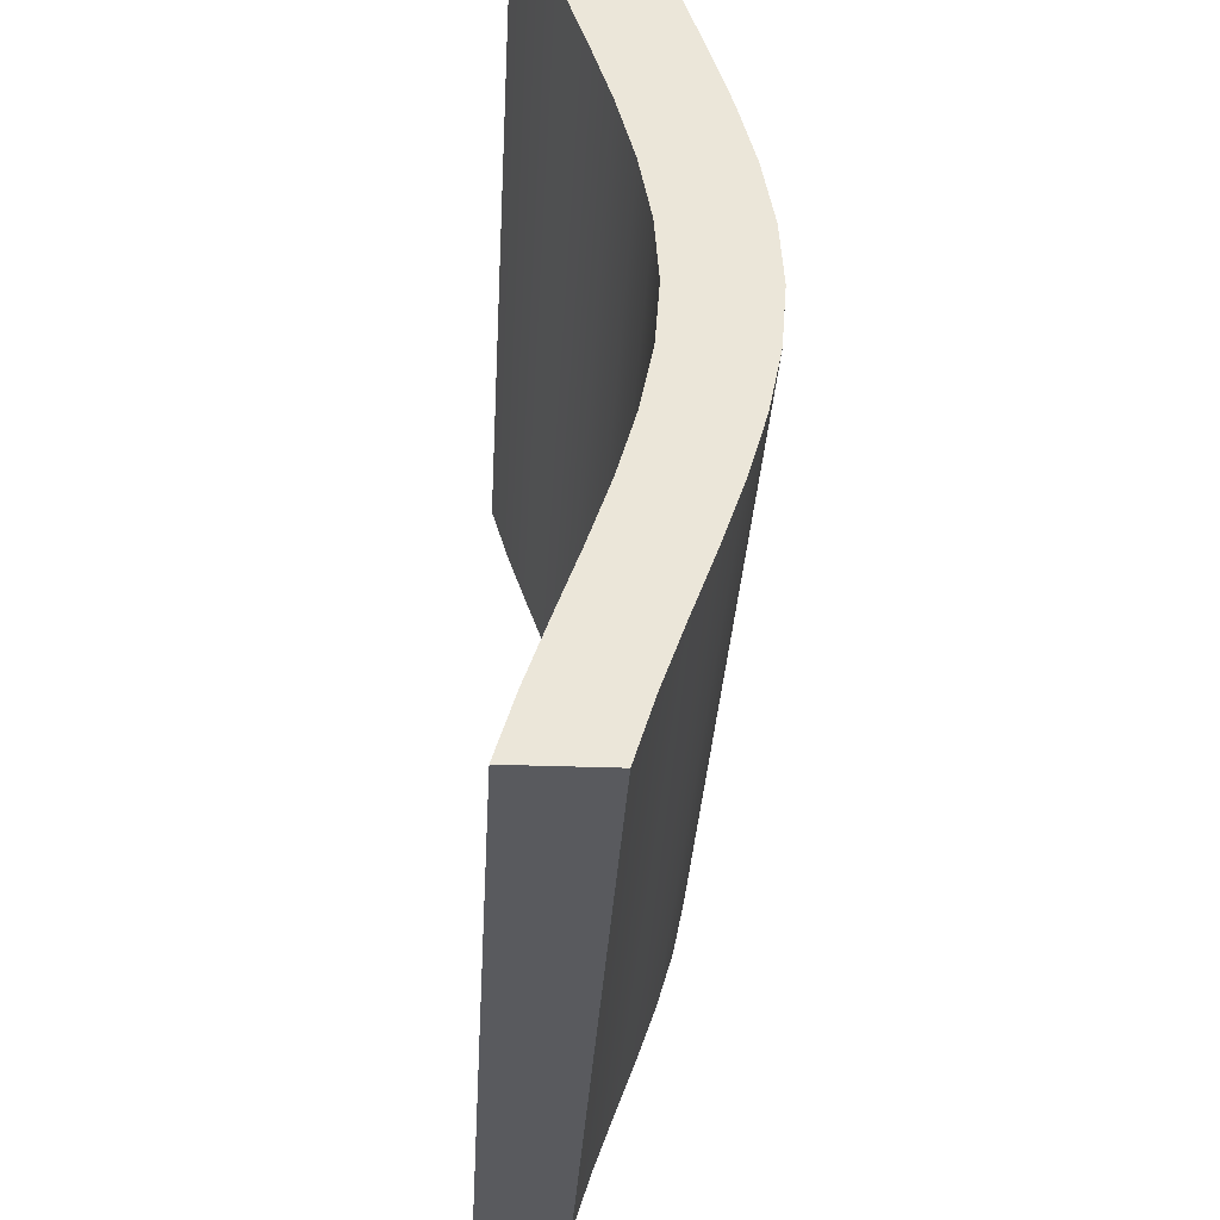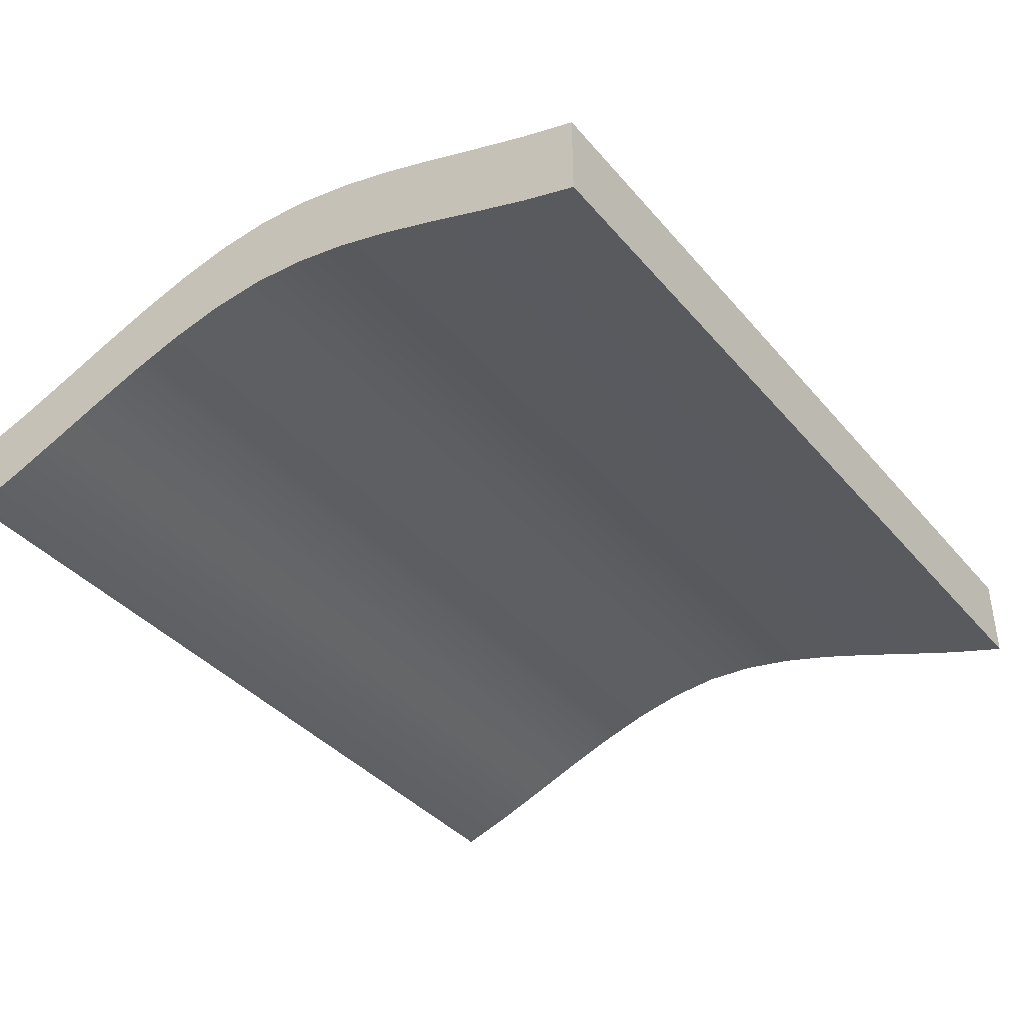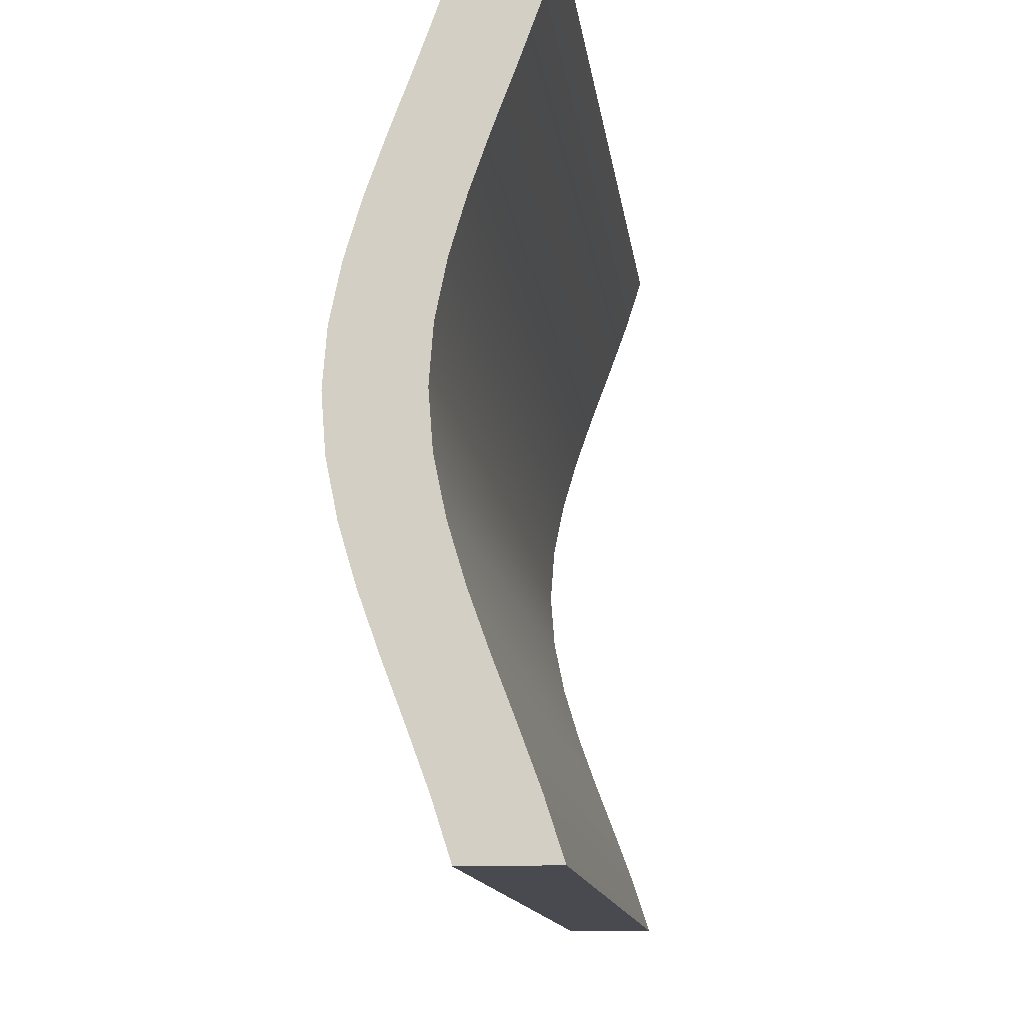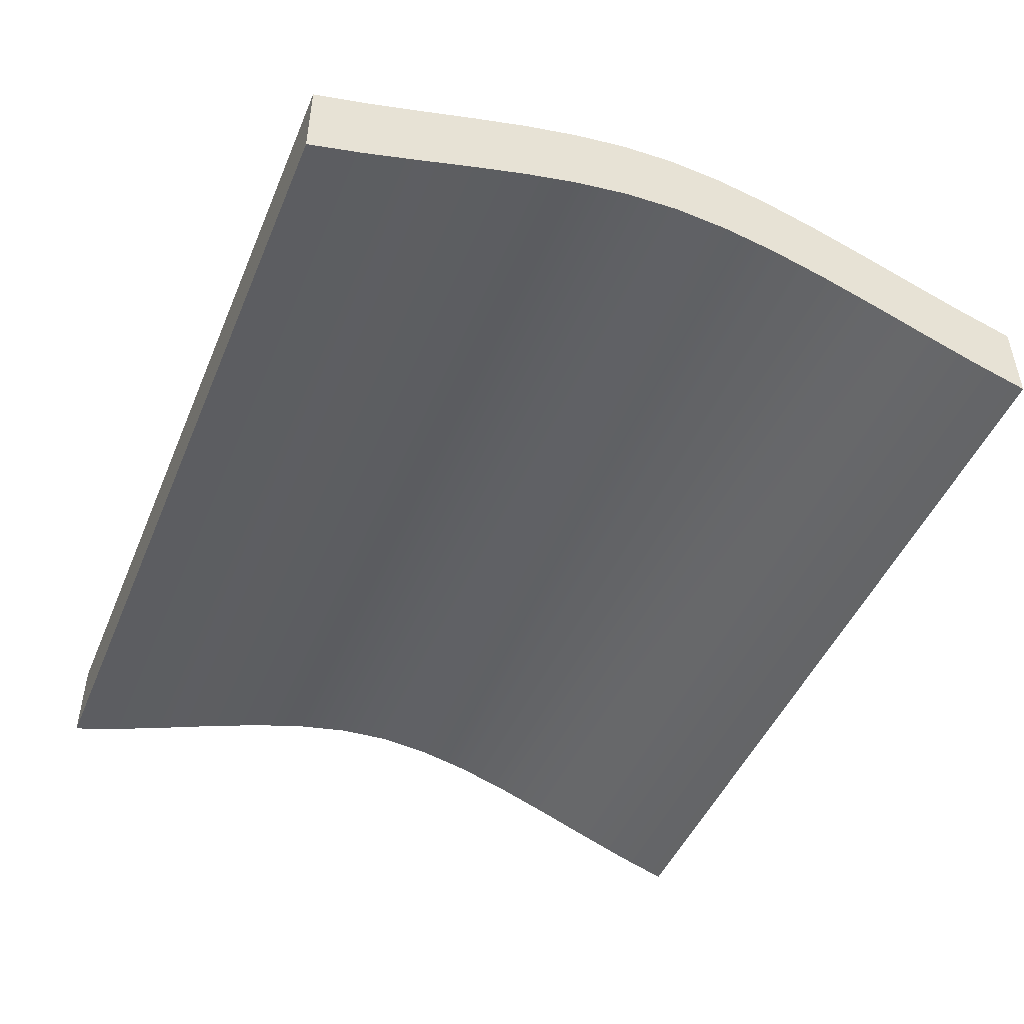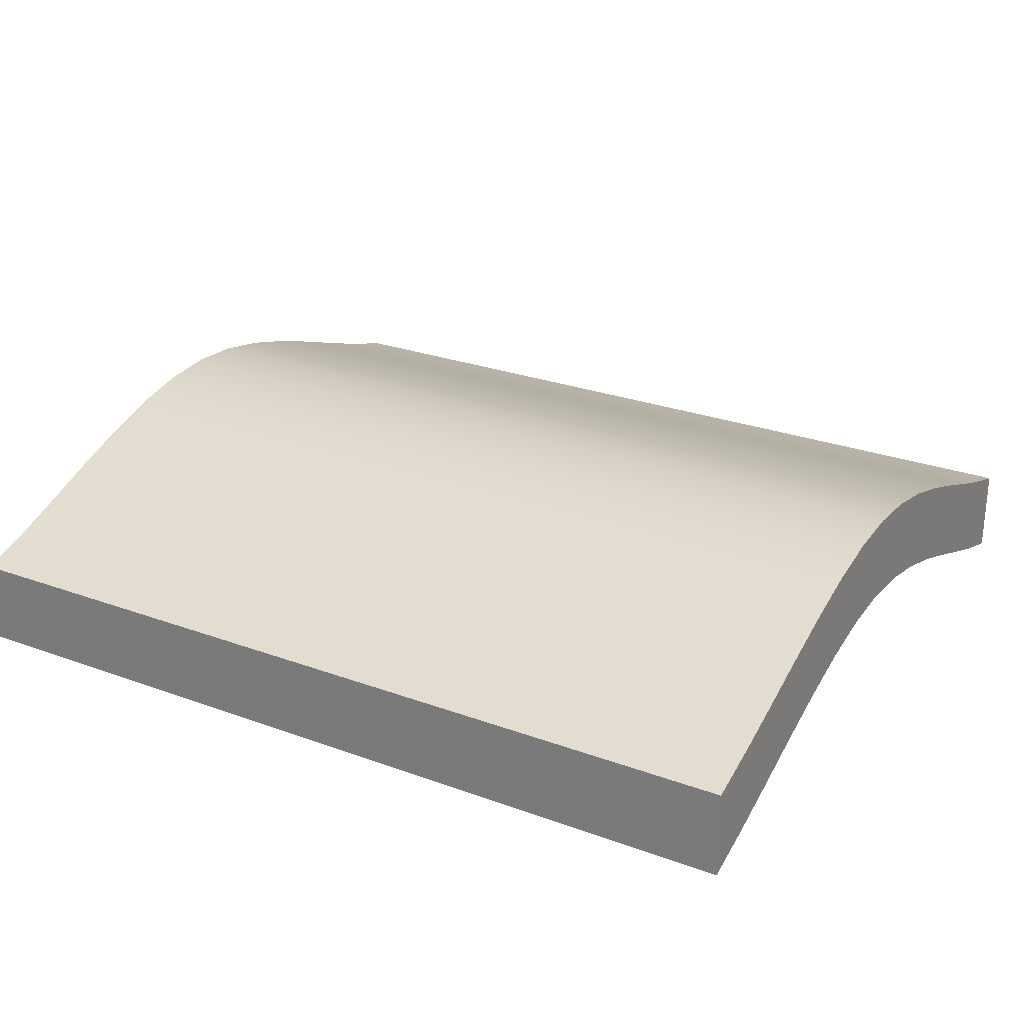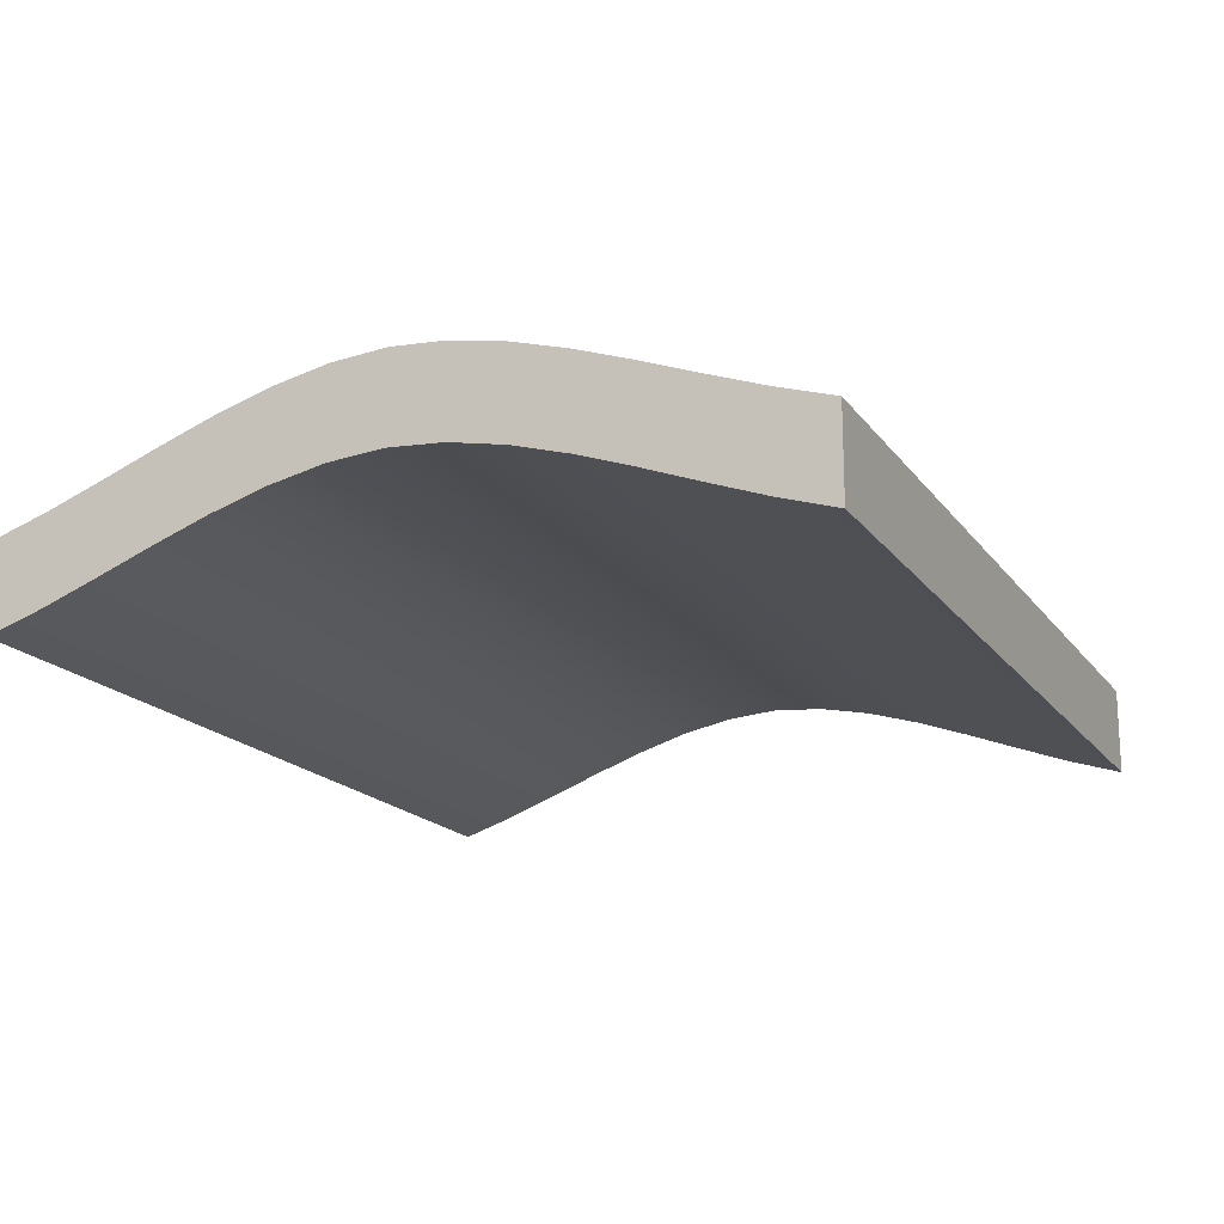
<metadata>
{"format":"obj","ext":"obj","renderer":"f3d","projection":"perspective","resolution":1024,"background":"white","views":[{"elev":-31.5,"azim":86.9,"up":"+Z"},{"elev":-39.0,"azim":125.8,"up":"+Y"},{"elev":-13.5,"azim":-82.6,"up":"+Z"},{"elev":-47.4,"azim":67.8,"up":"+Y"},{"elev":26.4,"azim":30.0,"up":"+Y"},{"elev":-17.6,"azim":-65.6,"up":"+Y"}]}
</metadata>
<code>
v  9.155e-05 5.015 5
v  8.774e-05 -2.985 5
v  8.774e-05 -4.589 4.578e-05
v  9.155e-05 3.411 4.196e-05
v  7.629e-05 6.852 10
v  7.248e-05 -1.148 10
v  7.629e-05 8.747 15
v  7.248e-05 0.7466 15
v  7.629e-05 10.53 20
v  7.248e-05 2.525 20
v  8.011e-05 12.01 25
v  7.629e-05 4.012 25
v  6.866e-05 13.03 30
v  6.485e-05 5.032 30
v  6.104e-05 13.41 35
v  5.722e-05 5.411 35
v  6.104e-05 13.03 40
v  5.722e-05 5.032 40
v  4.578e-05 12.01 45
v  4.196e-05 4.012 45
v  4.578e-05 10.53 50
v  4.196e-05 2.525 50
v  3.815e-05 8.747 55
v  3.433e-05 0.7466 55
v  4.196e-05 6.852 60
v  3.815e-05 -1.148 60
v  3.052e-05 5.015 65
v  2.67e-05 -2.985 65
v  2.289e-05 3.411 70
v  1.907e-05 -4.589 70
v  -80 3.411 70
v  -80 -4.589 70
v  -80 5.015 65
v  -80 -2.985 65
v  -80 6.852 60
v  -80 -1.148 60
v  -80 8.747 55
v  -80 0.7466 55
v  -80 10.53 50
v  -80 2.525 50
v  -80 12.01 45
v  -80 4.012 45
v  -80 13.03 40
v  -80 5.032 40
v  -80 13.41 35
v  -80 5.411 35
v  -80 13.03 30
v  -80 5.032 30
v  -80 12.01 25
v  -80 4.012 25
v  -80 10.53 20
v  -80 2.525 20
v  -80 8.747 15
v  -80 0.7466 15
v  -80 6.852 10
v  -80 -1.148 10
v  -80 5.015 5
v  -80 -2.985 5
v  -80 3.411 -4.959e-05
v  -80 -4.589 -4.578e-05
g Line01
f 1 2 3
f 4 1 3
f 1 5 2
f 5 6 2
f 5 7 6
f 7 8 6
f 7 9 8
f 9 10 8
f 9 11 10
f 11 12 10
f 11 13 12
f 13 14 12
f 13 15 14
f 15 16 14
f 15 17 16
f 17 18 16
f 17 19 18
f 19 20 18
f 19 21 20
f 21 22 20
f 21 23 22
f 23 24 22
f 23 25 24
f 25 26 24
f 25 27 26
f 27 28 26
f 27 29 28
f 29 30 28
f 31 32 30
f 29 31 30
f 33 34 32
f 31 33 32
f 33 35 34
f 35 36 34
f 35 37 36
f 37 38 36
f 37 39 38
f 39 40 38
f 39 41 40
f 41 42 40
f 41 43 42
f 43 44 42
f 43 45 44
f 45 46 44
f 45 47 46
f 47 48 46
f 47 49 48
f 49 50 48
f 49 51 50
f 51 52 50
f 51 53 52
f 53 54 52
f 53 55 54
f 55 56 54
f 55 57 56
f 57 58 56
f 57 59 58
f 59 60 58
f 4 3 60
f 59 4 60
f 60 3 58
f 3 2 58
f 2 6 58
f 58 6 56
f 56 6 54
f 6 8 54
f 54 8 52
f 8 10 52
f 52 10 50
f 10 12 50
f 12 14 50
f 50 14 48
f 14 16 48
f 48 16 46
f 46 16 44
f 16 18 44
f 18 20 44
f 44 20 42
f 42 20 40
f 20 22 40
f 22 24 40
f 40 24 38
f 38 24 36
f 24 26 36
f 26 28 36
f 36 28 34
f 34 28 32
f 32 28 30
f 4 59 57
f 1 4 57
f 5 1 57
f 5 57 55
f 5 55 53
f 7 5 53
f 7 53 51
f 9 7 51
f 9 51 49
f 11 9 49
f 13 11 49
f 13 49 47
f 15 13 47
f 15 47 45
f 15 45 43
f 17 15 43
f 19 17 43
f 19 43 41
f 19 41 39
f 21 19 39
f 23 21 39
f 23 39 37
f 23 37 35
f 25 23 35
f 27 25 35
f 27 35 33
f 27 33 31
f 27 31 29

</code>
